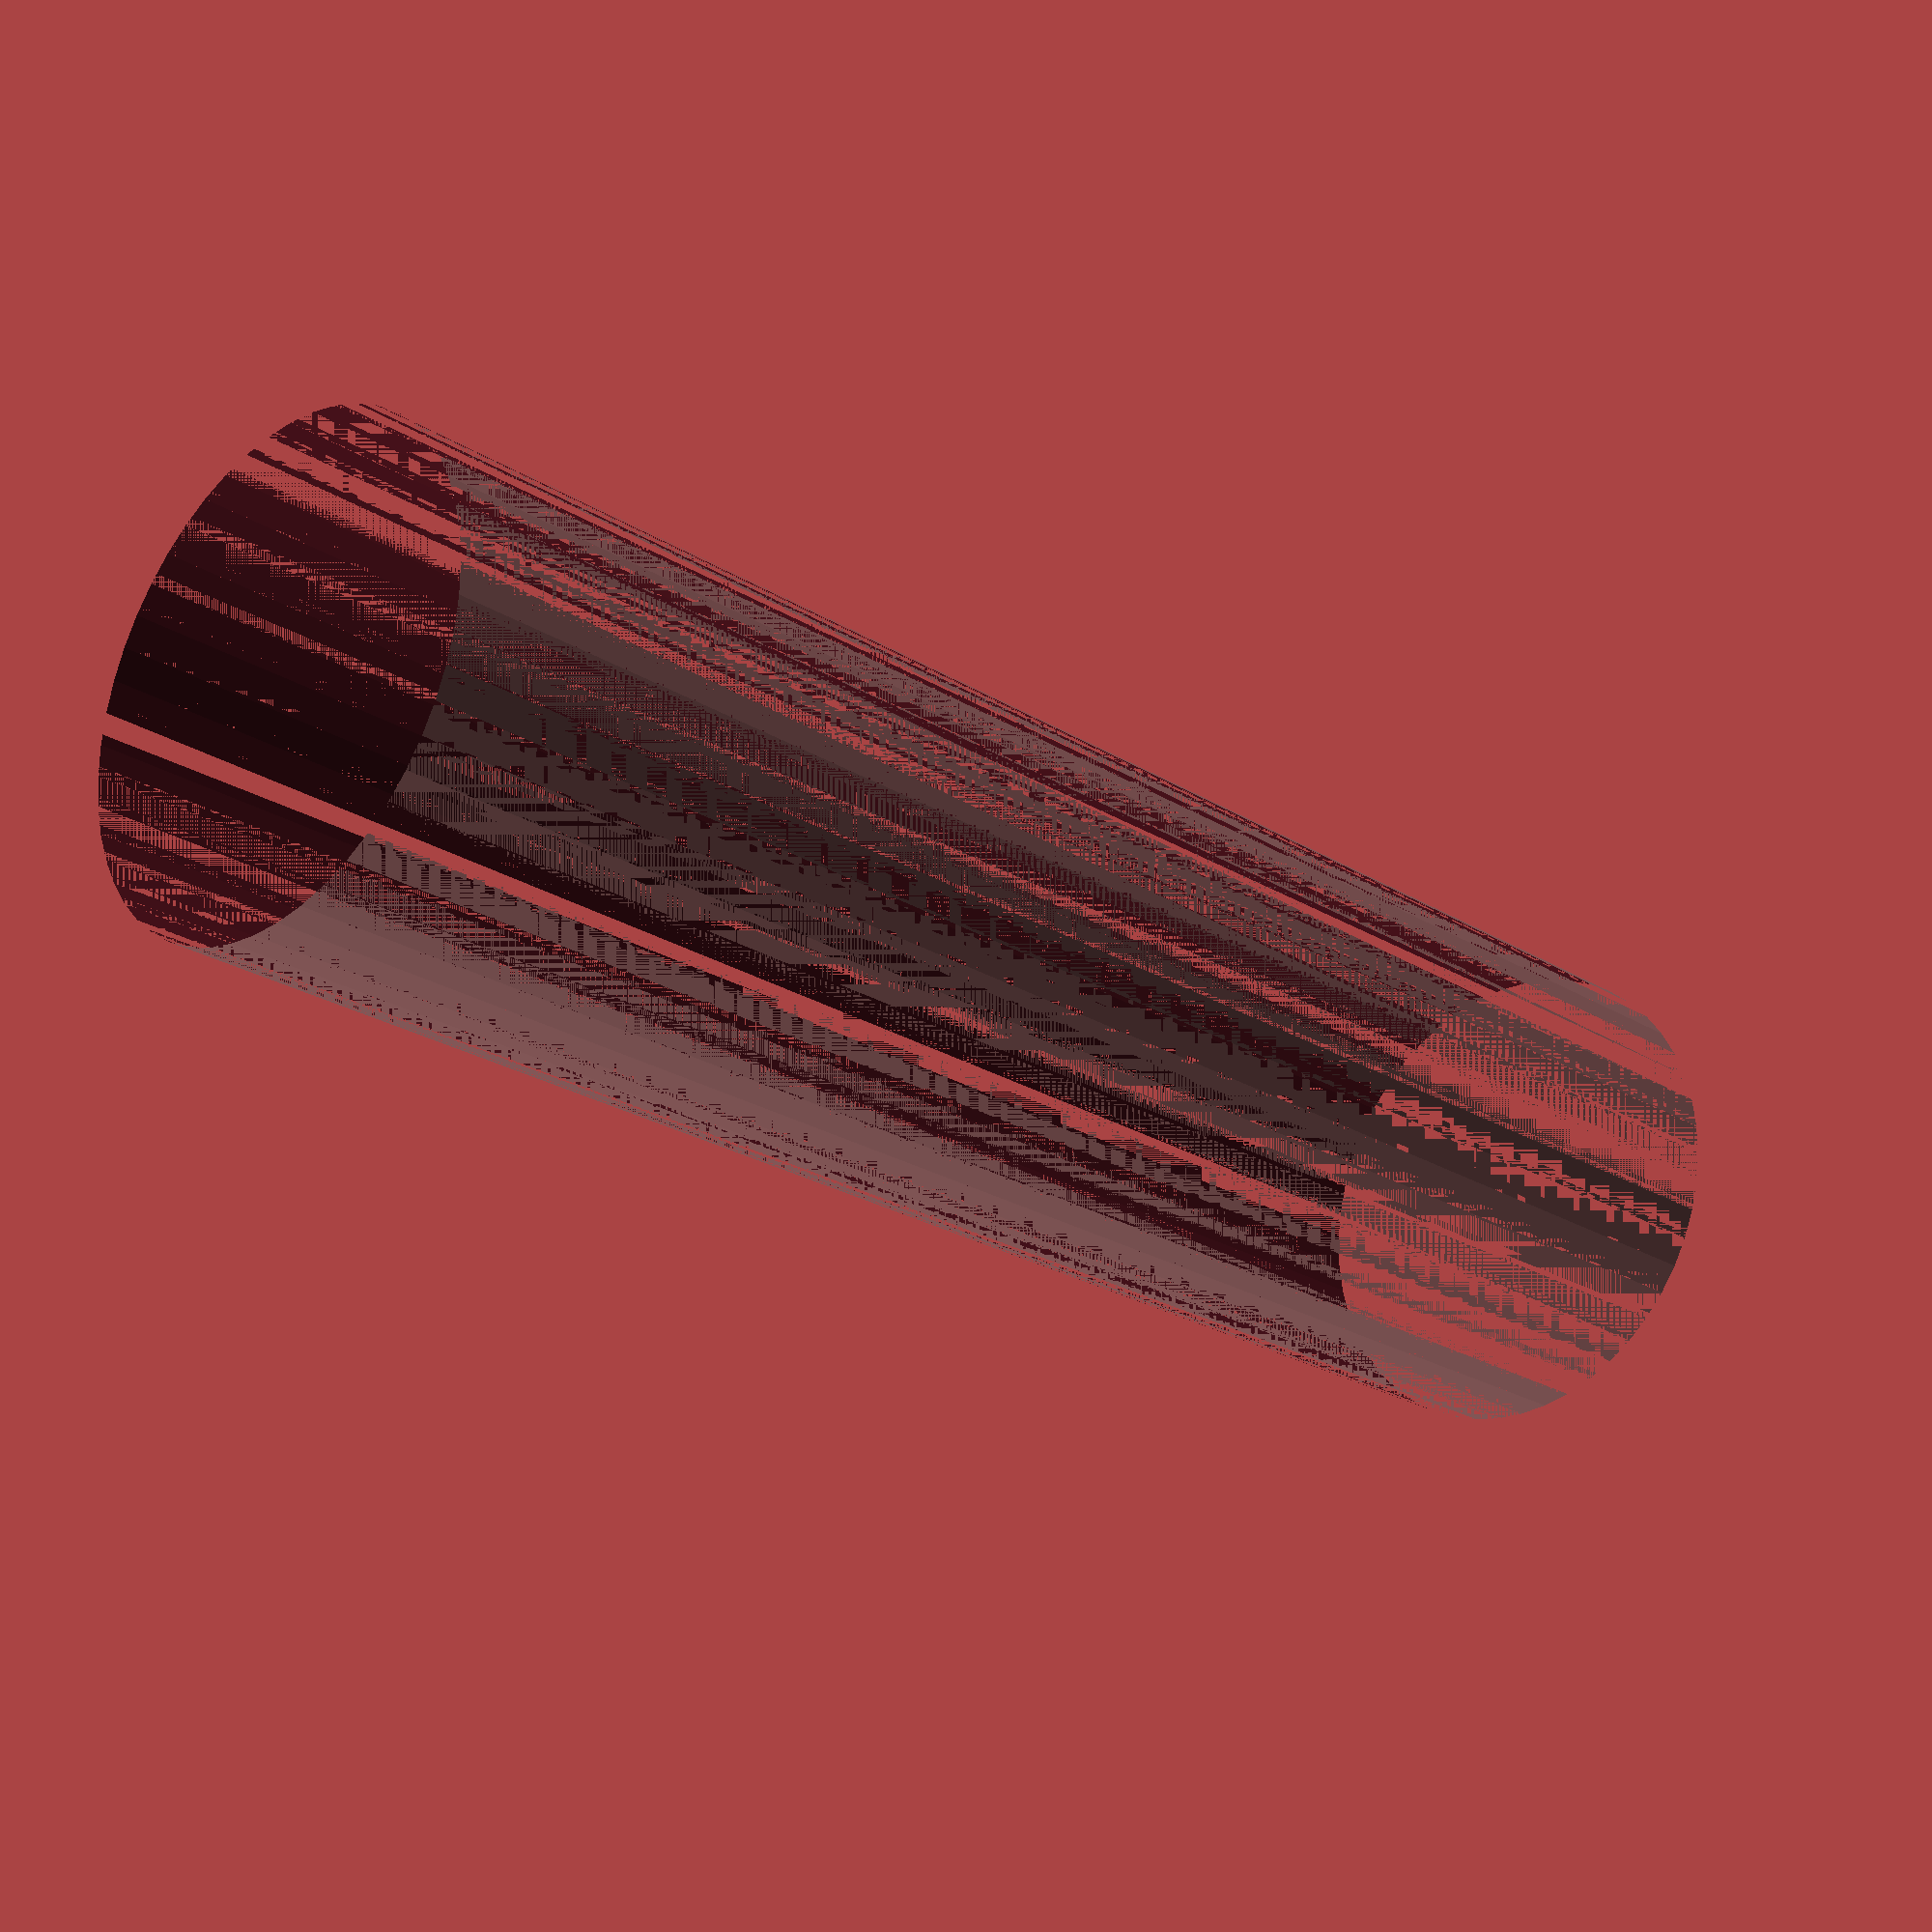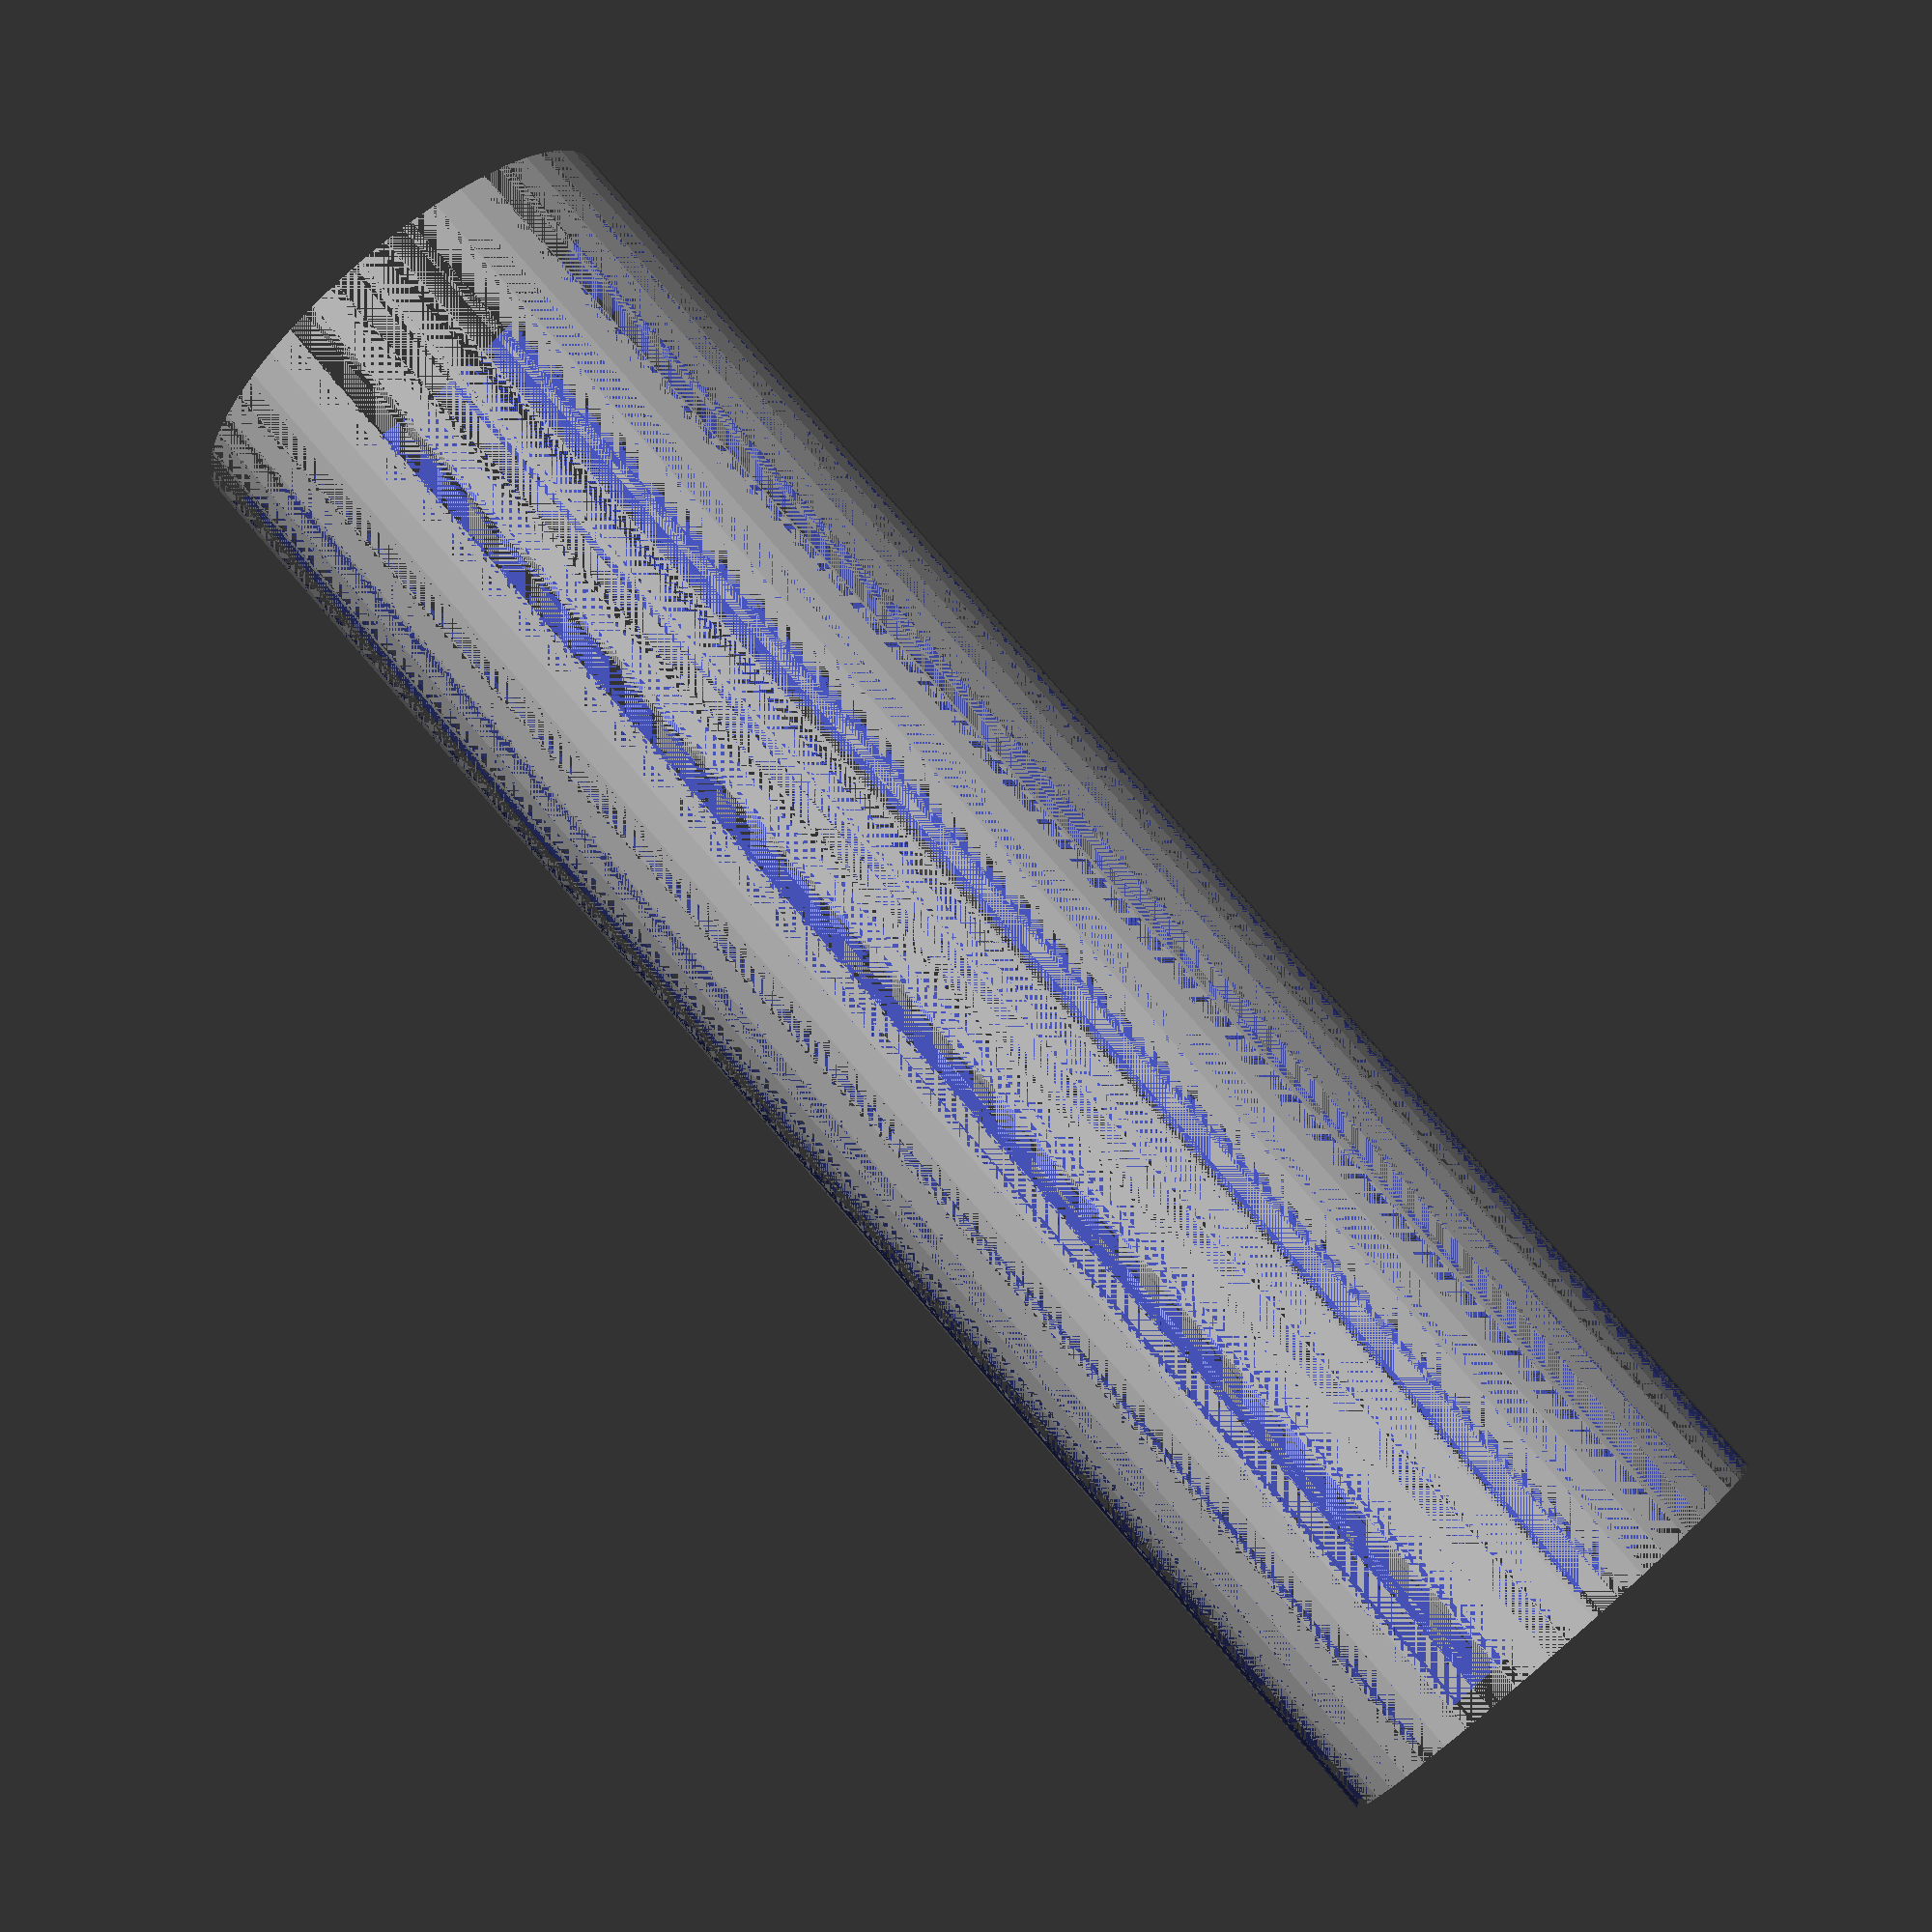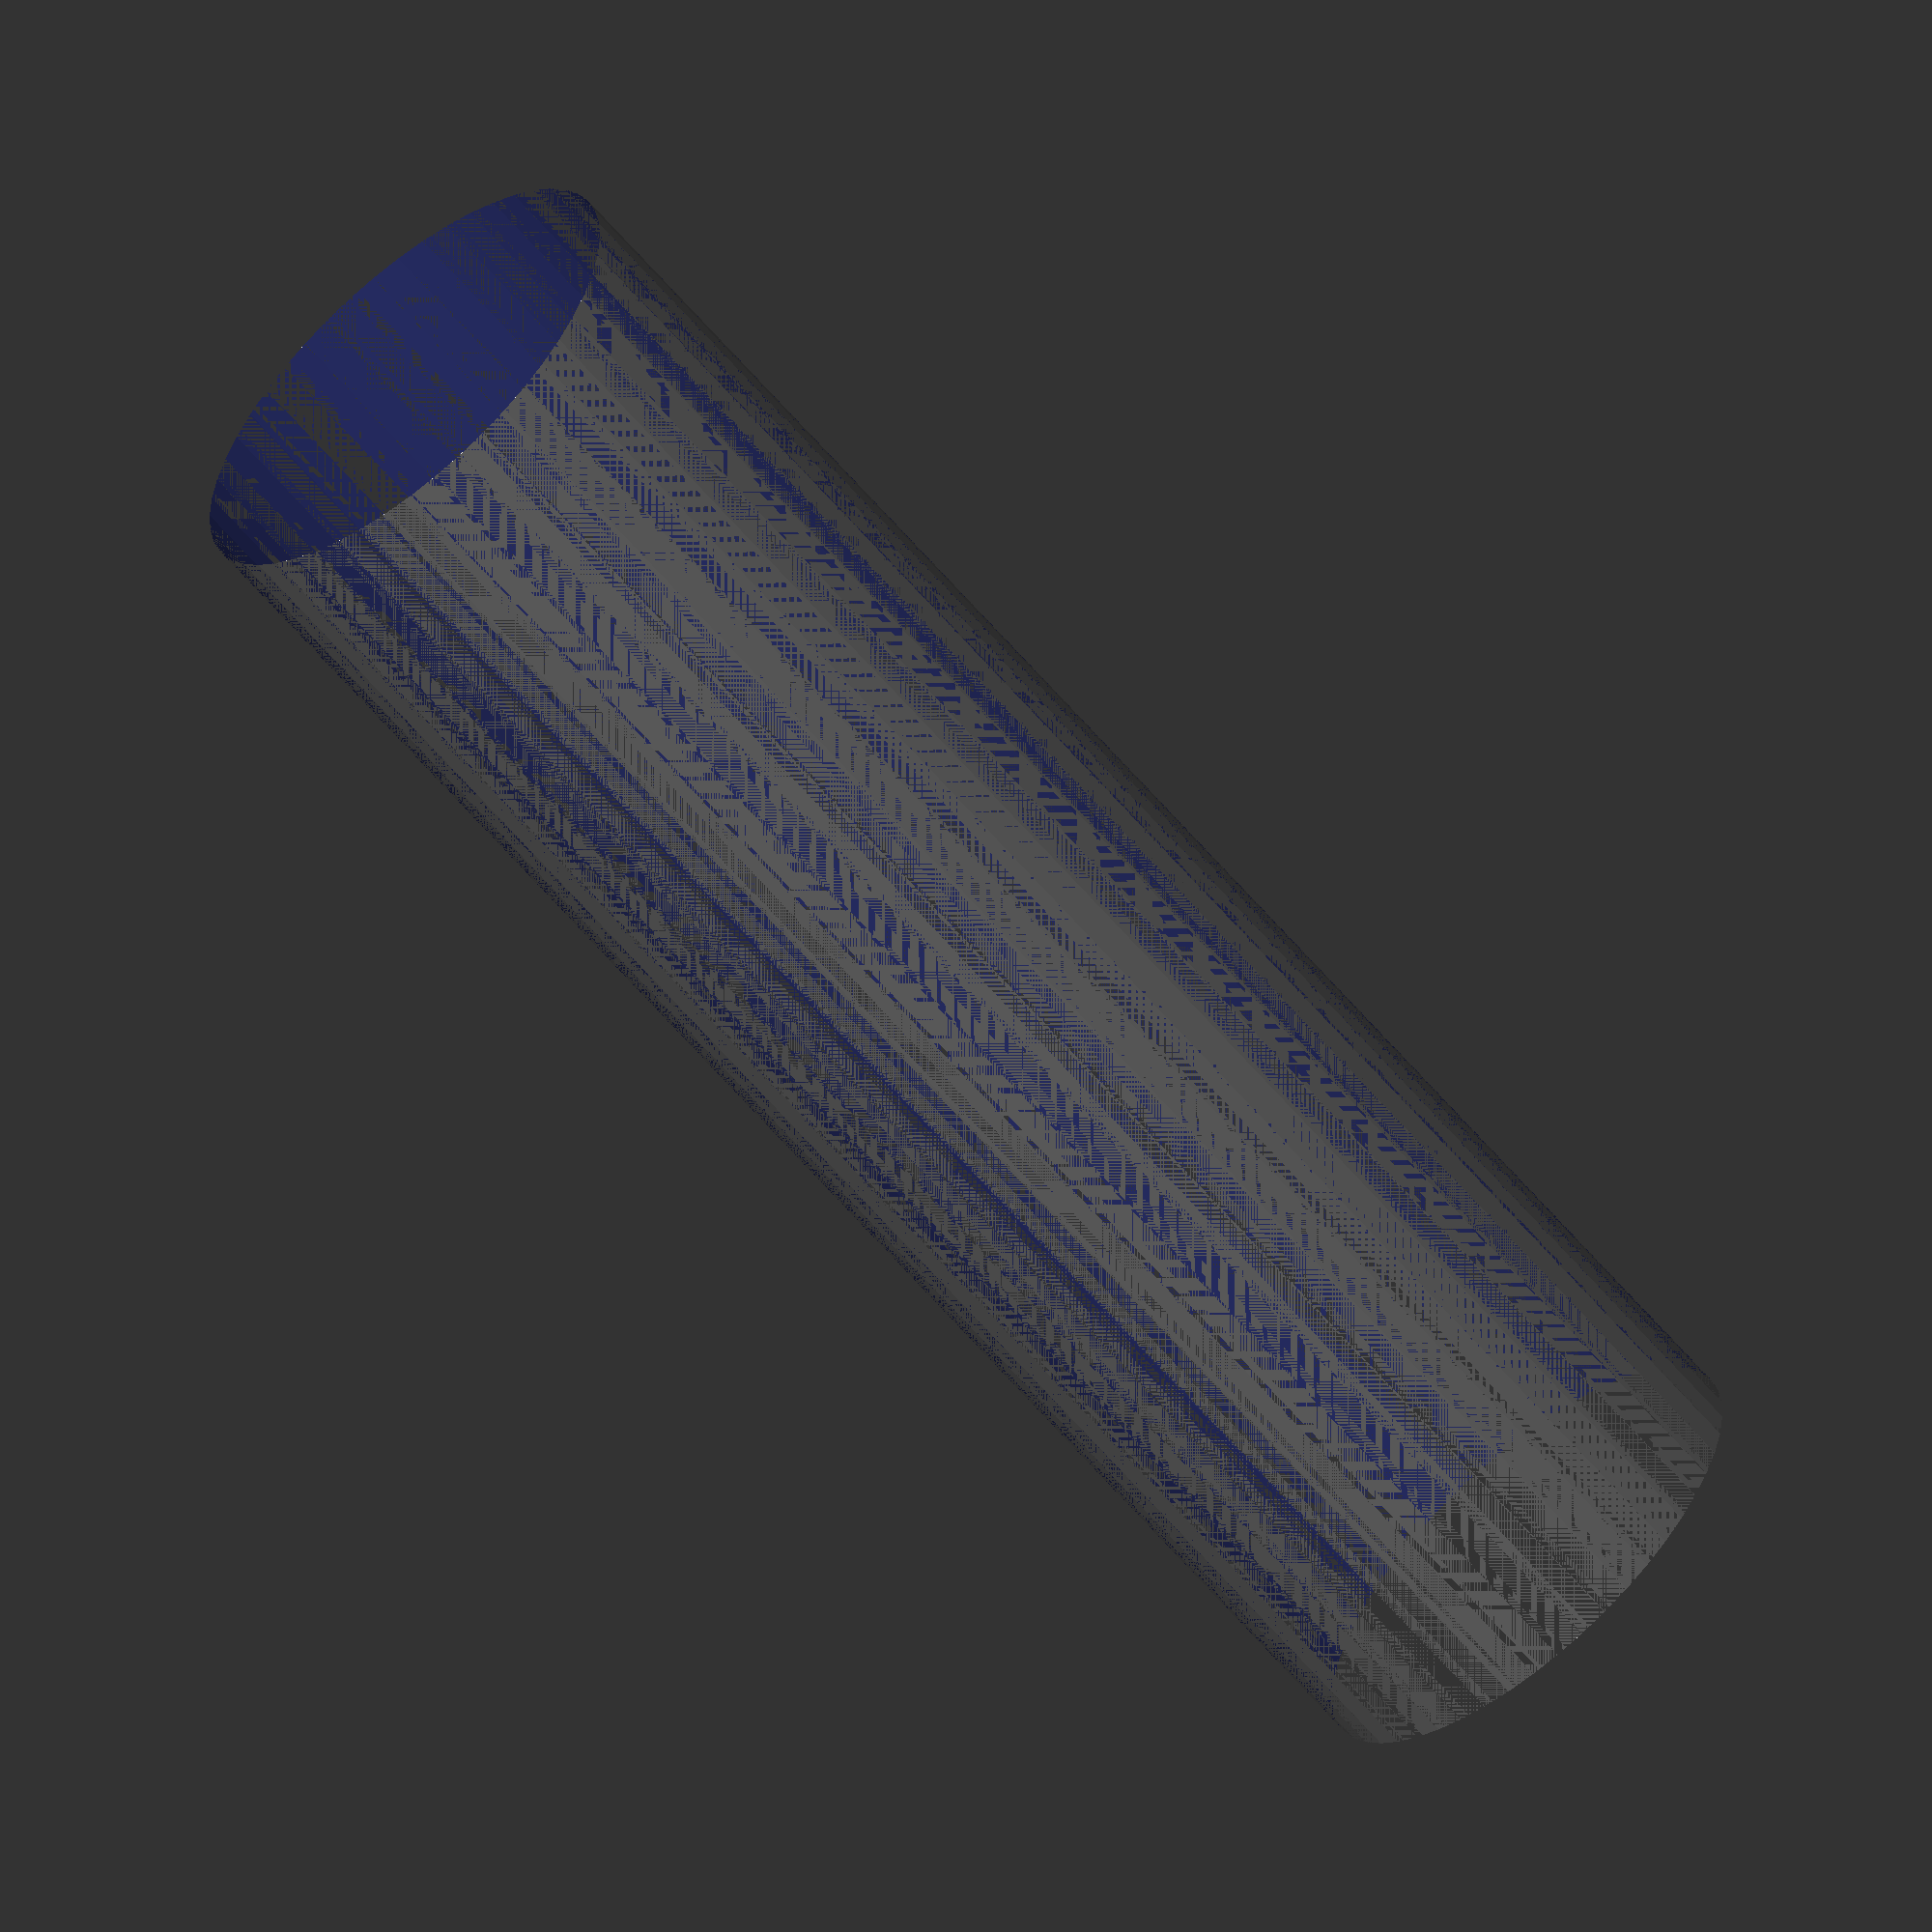
<openscad>
$fn = 50;


difference() {
	union() {
		translate(v = [0, 0, -34.5000000000]) {
			cylinder(h = 69, r = 10.0000000000);
		}
	}
	union() {
		translate(v = [0, 0, -100.0000000000]) {
			cylinder(h = 200, r = 10);
		}
	}
}
</openscad>
<views>
elev=204.3 azim=155.3 roll=135.8 proj=p view=solid
elev=99.6 azim=13.3 roll=220.8 proj=p view=wireframe
elev=241.0 azim=113.5 roll=320.2 proj=o view=solid
</views>
